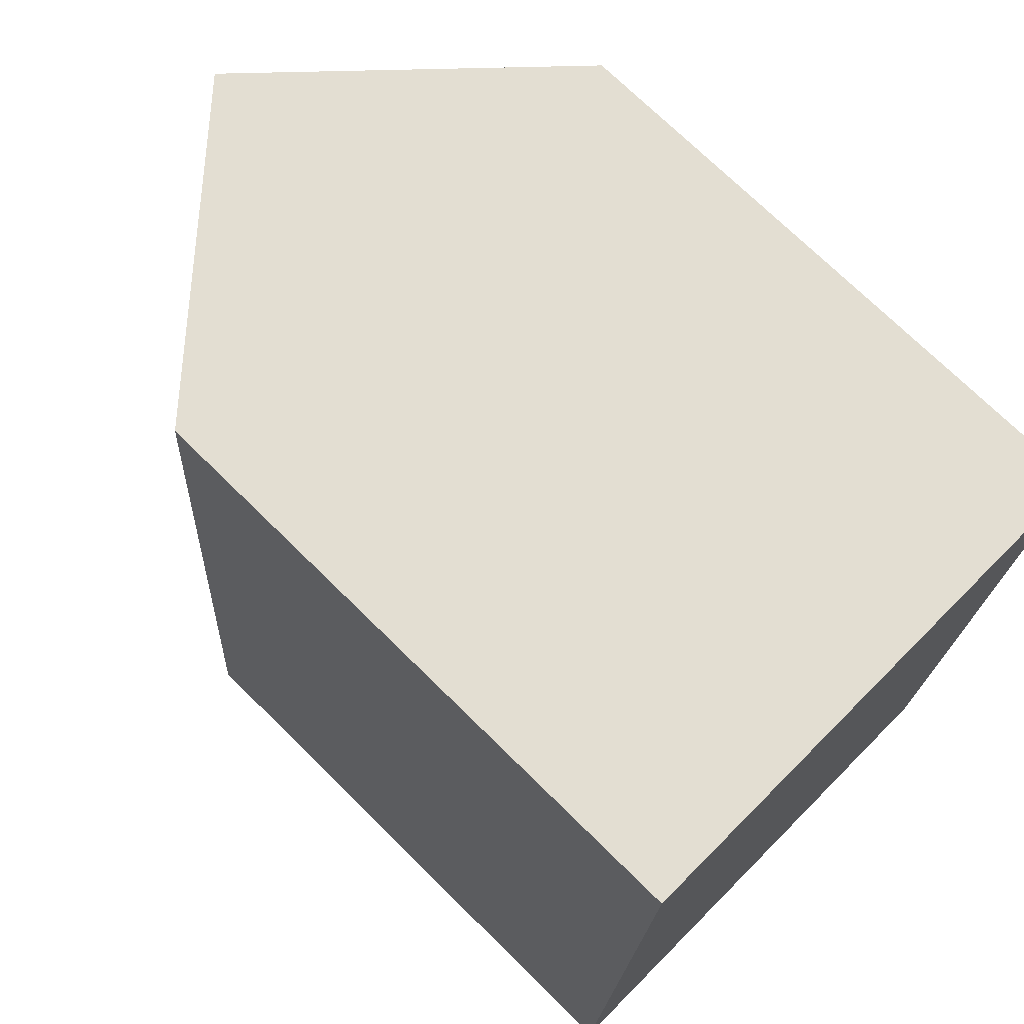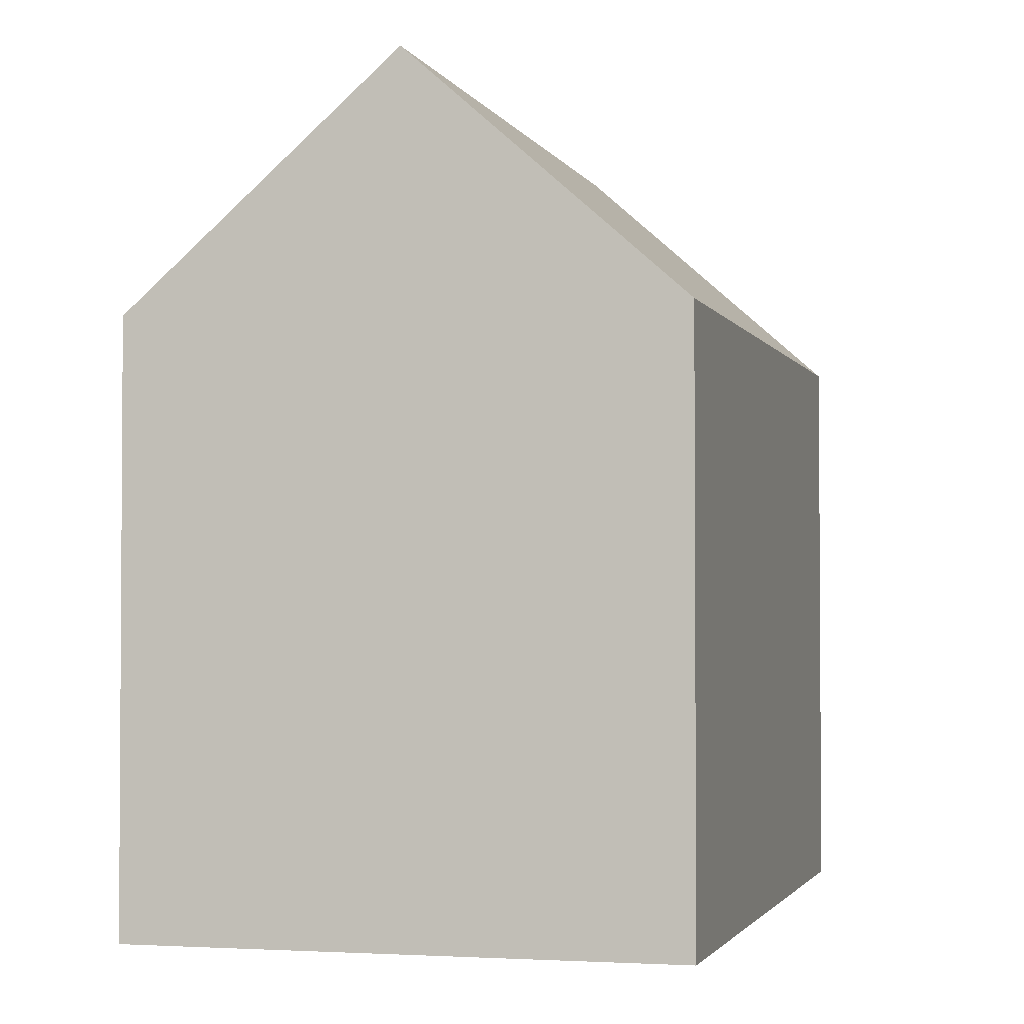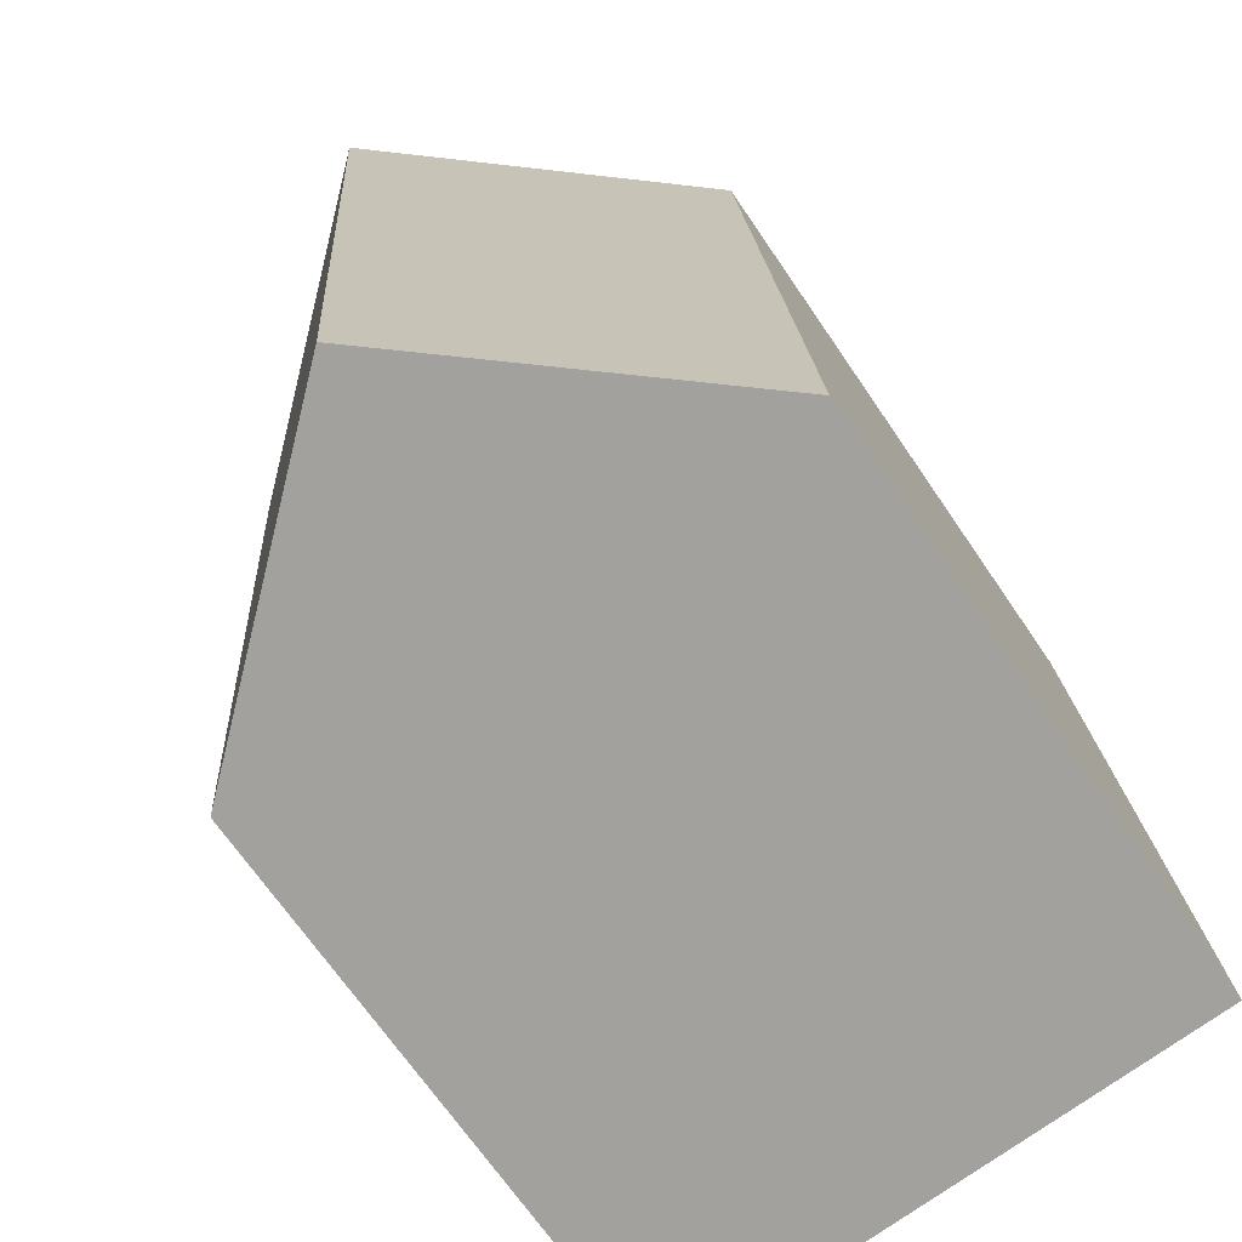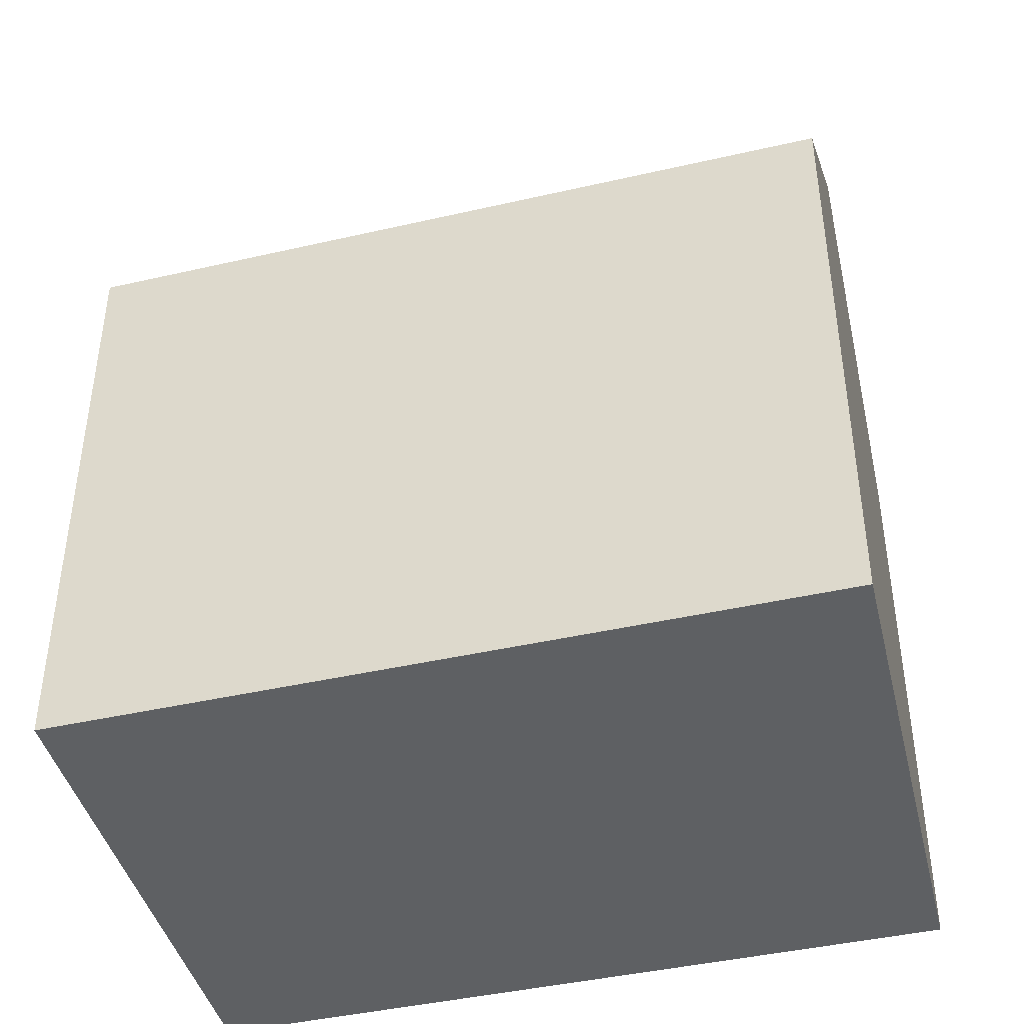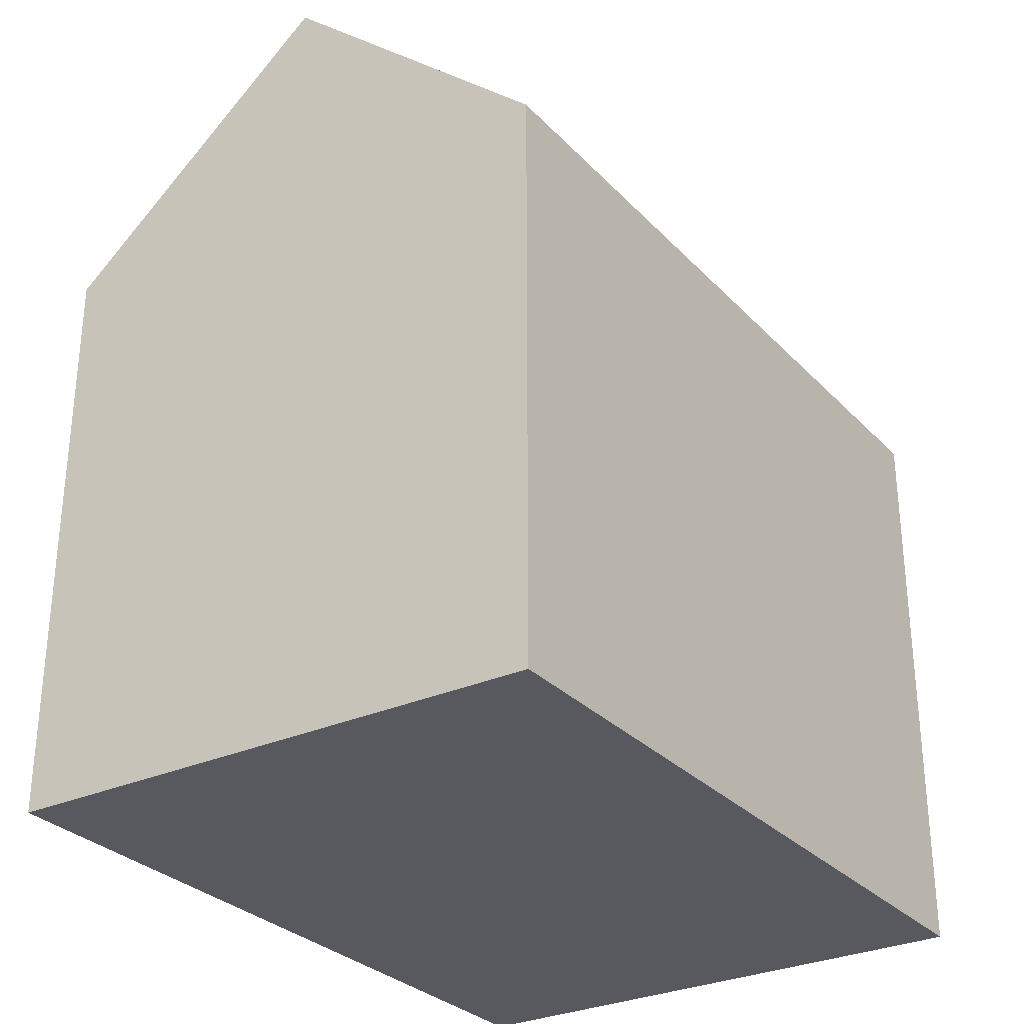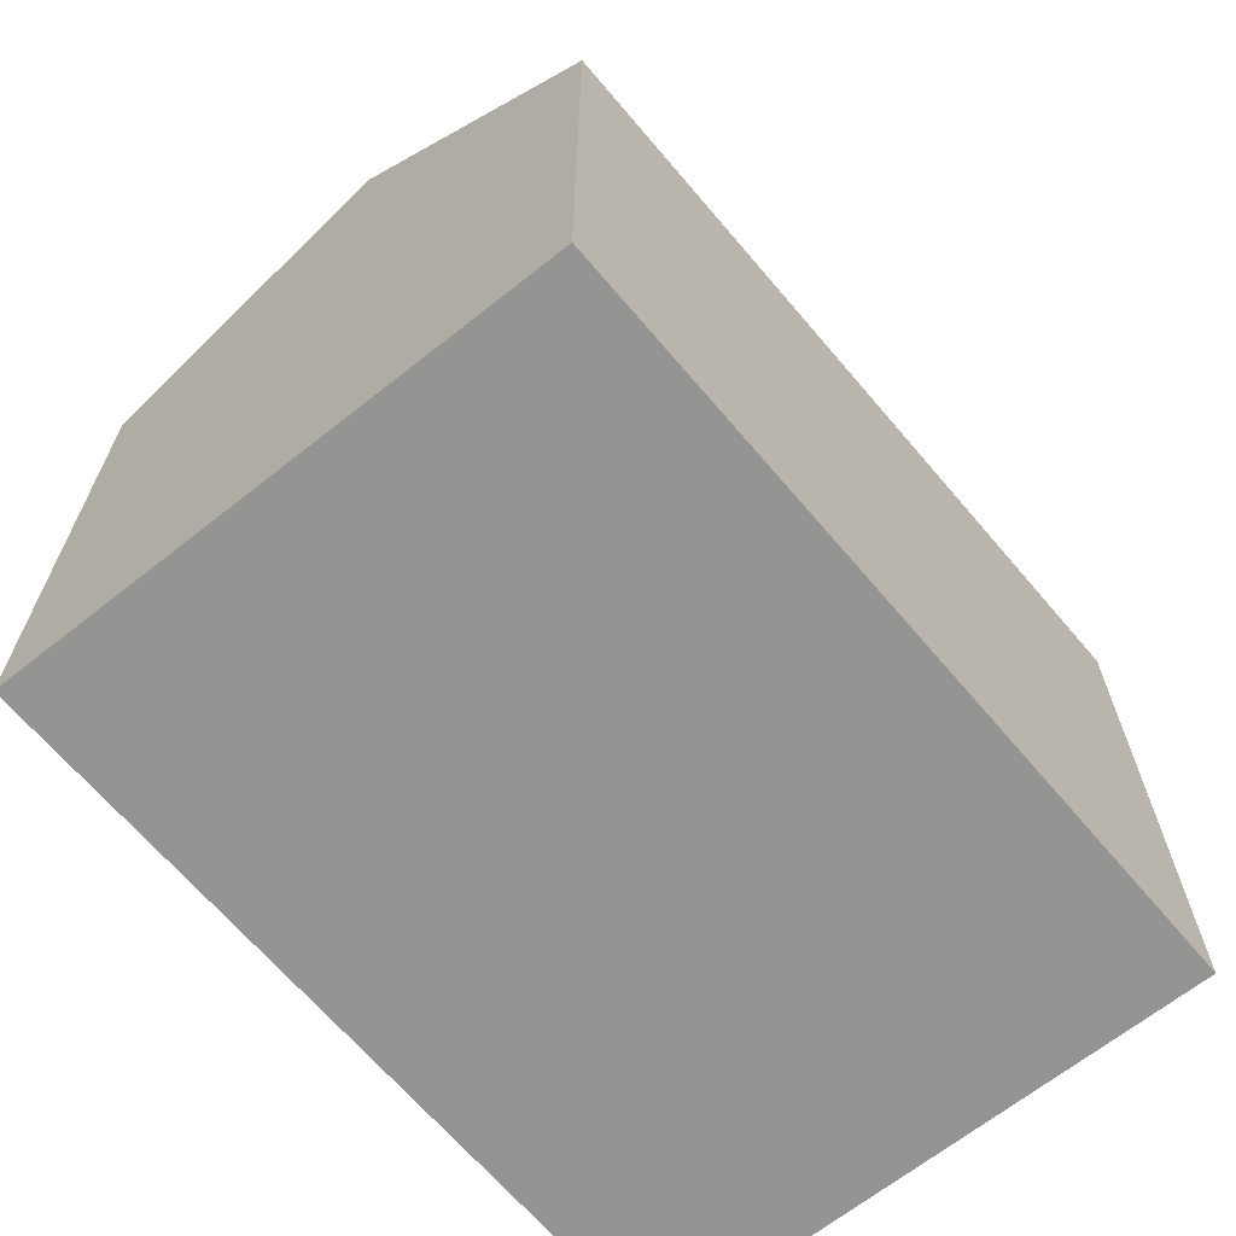
<metadata>
{"format":"obj","ext":"obj","renderer":"f3d","projection":"perspective","resolution":1024,"background":"white","views":[{"elev":72.6,"azim":-45.4,"up":"+Z"},{"elev":-2.2,"azim":-160.3,"up":"+Y"},{"elev":-68.4,"azim":-145.8,"up":"+Z"},{"elev":-42.4,"azim":-70.6,"up":"+Y"},{"elev":-30.3,"azim":38.7,"up":"+Y"},{"elev":-66.9,"azim":-135.7,"up":"+Y"}]}
</metadata>
<code>
v  0 0 0
v  12.74 -9.178e-16 14.99
v  1.121 -9.907e-16 16.18
v  11.62 7.29e-17 -1.191
v  0.0002698 12.63 -0.0003994
v  6.93 17.8 15.58
v  5.809 17.8 -0.5958
v  1.121 12.63 16.18
v  12.74 12.63 14.99
v  11.62 12.63 -1.191
g defaultobject
f 1 2 3
f 2 1 4
f 5 6 7
f 6 5 8
f 7 9 10
f 9 7 6
f 9 3 2
f 3 9 8
f 8 9 6
f 8 1 3
f 1 8 5
f 5 4 1
f 4 5 10
f 10 5 7
f 4 9 2
f 9 4 10

</code>
